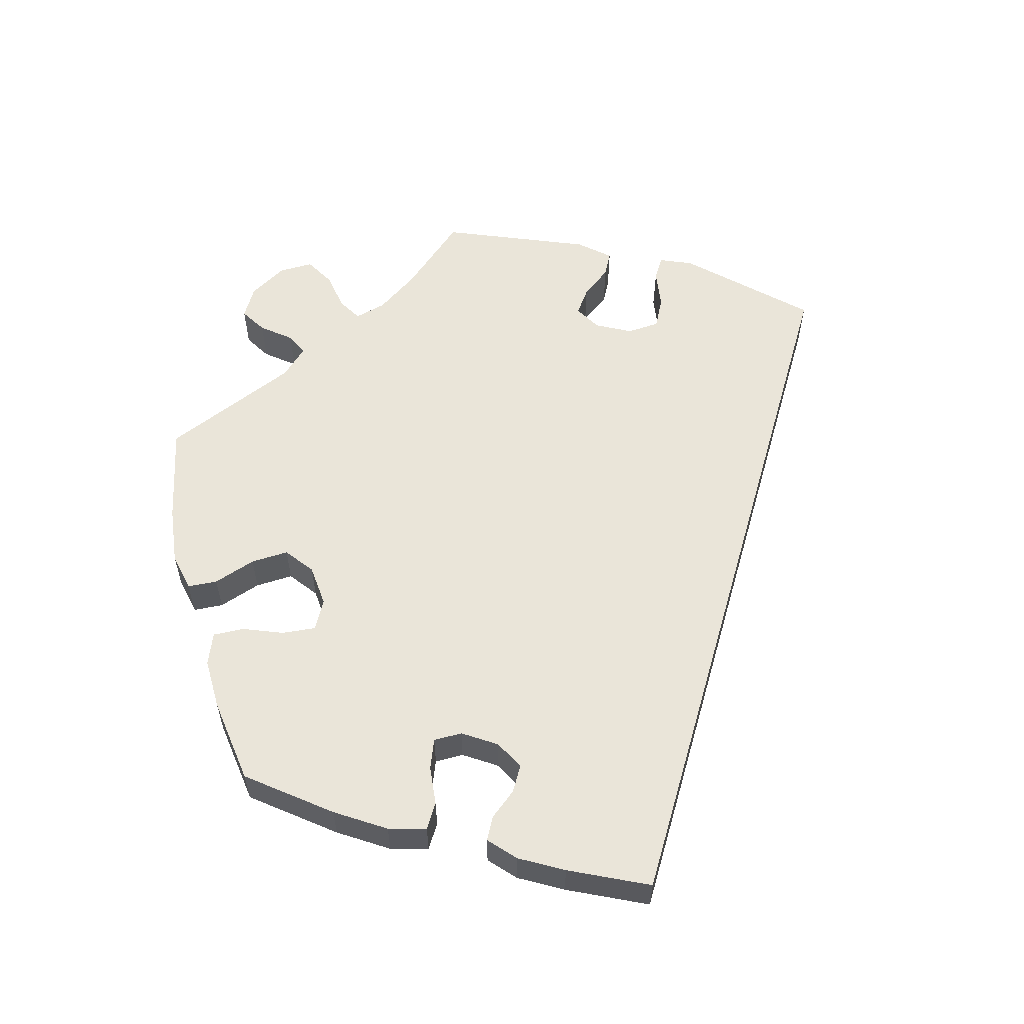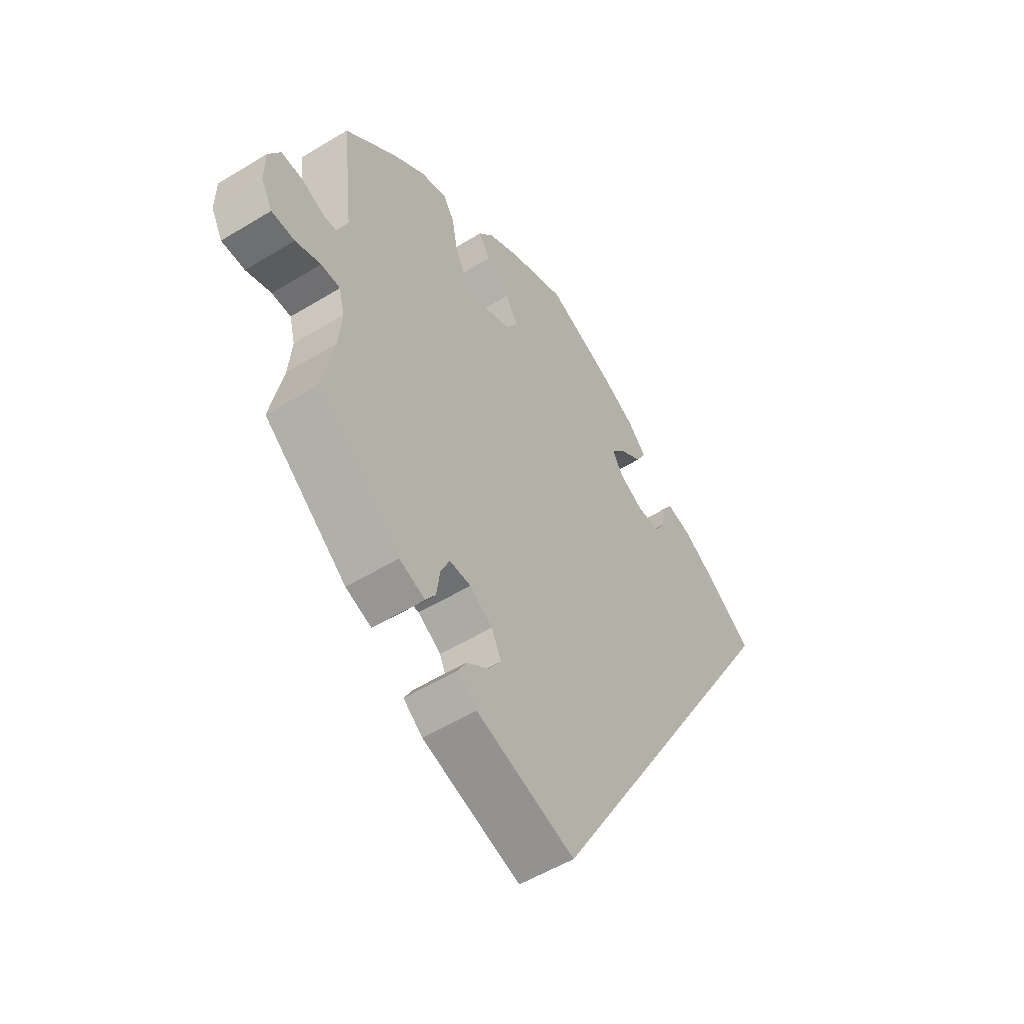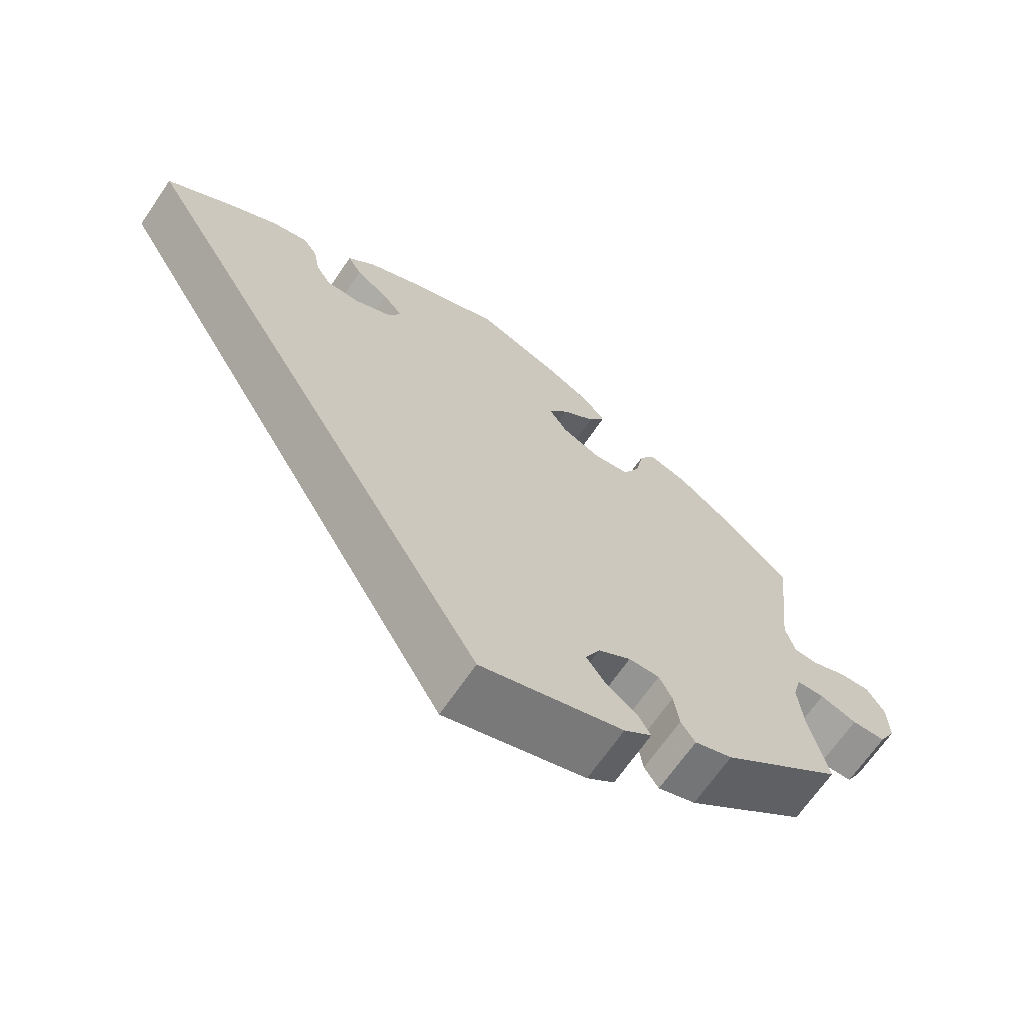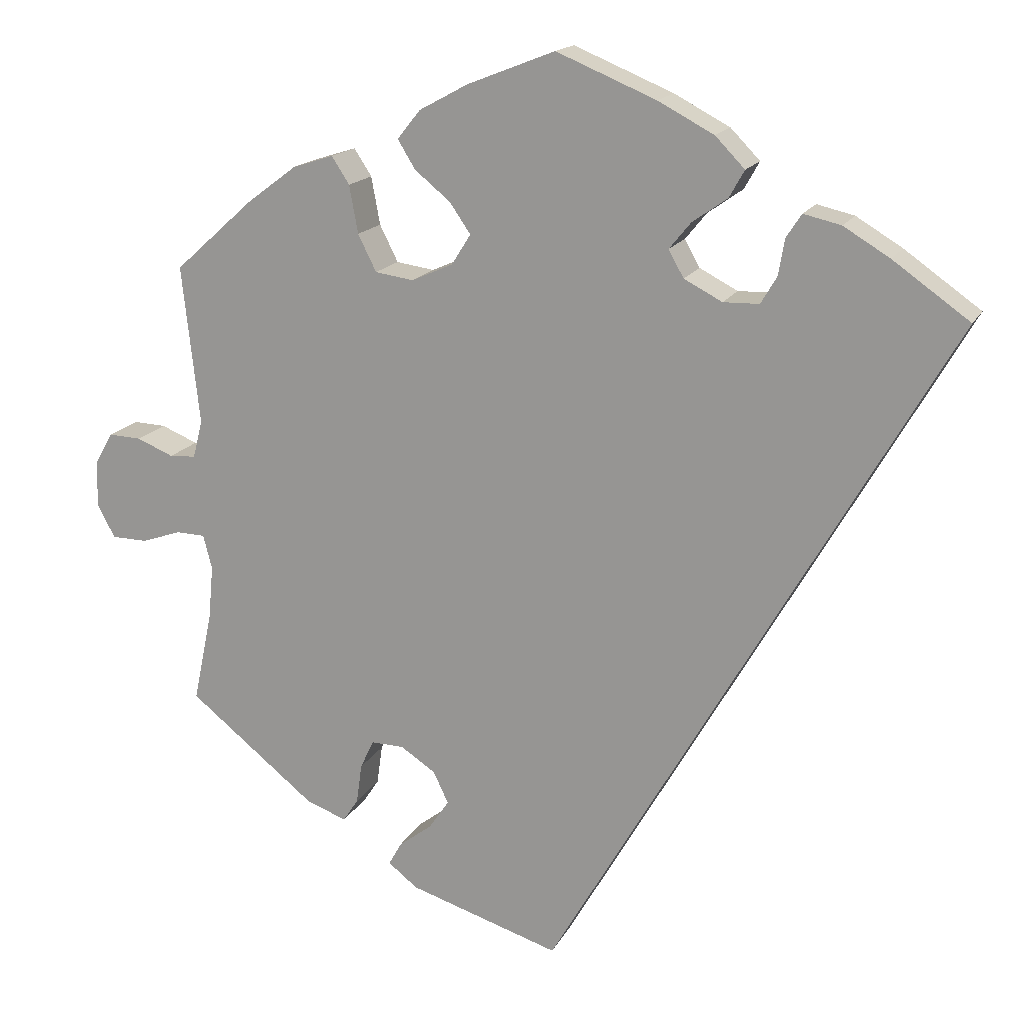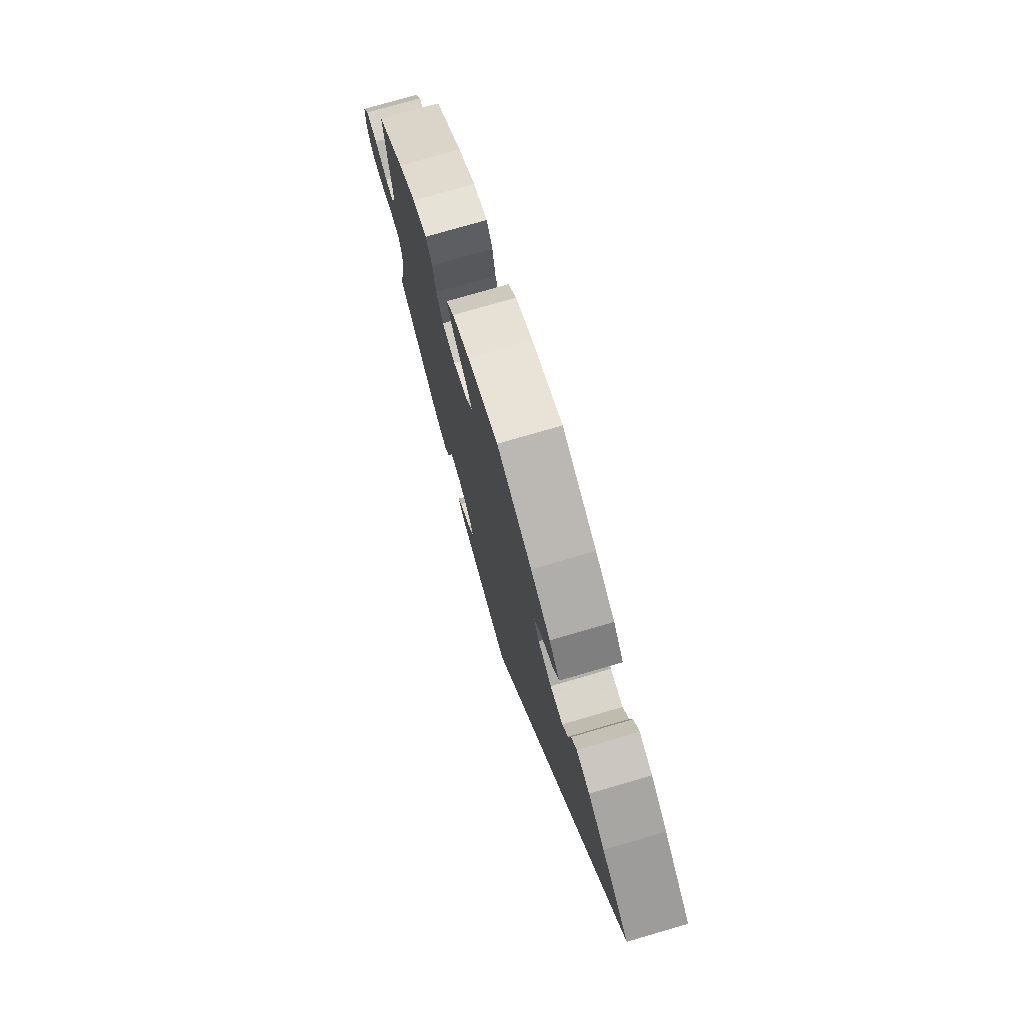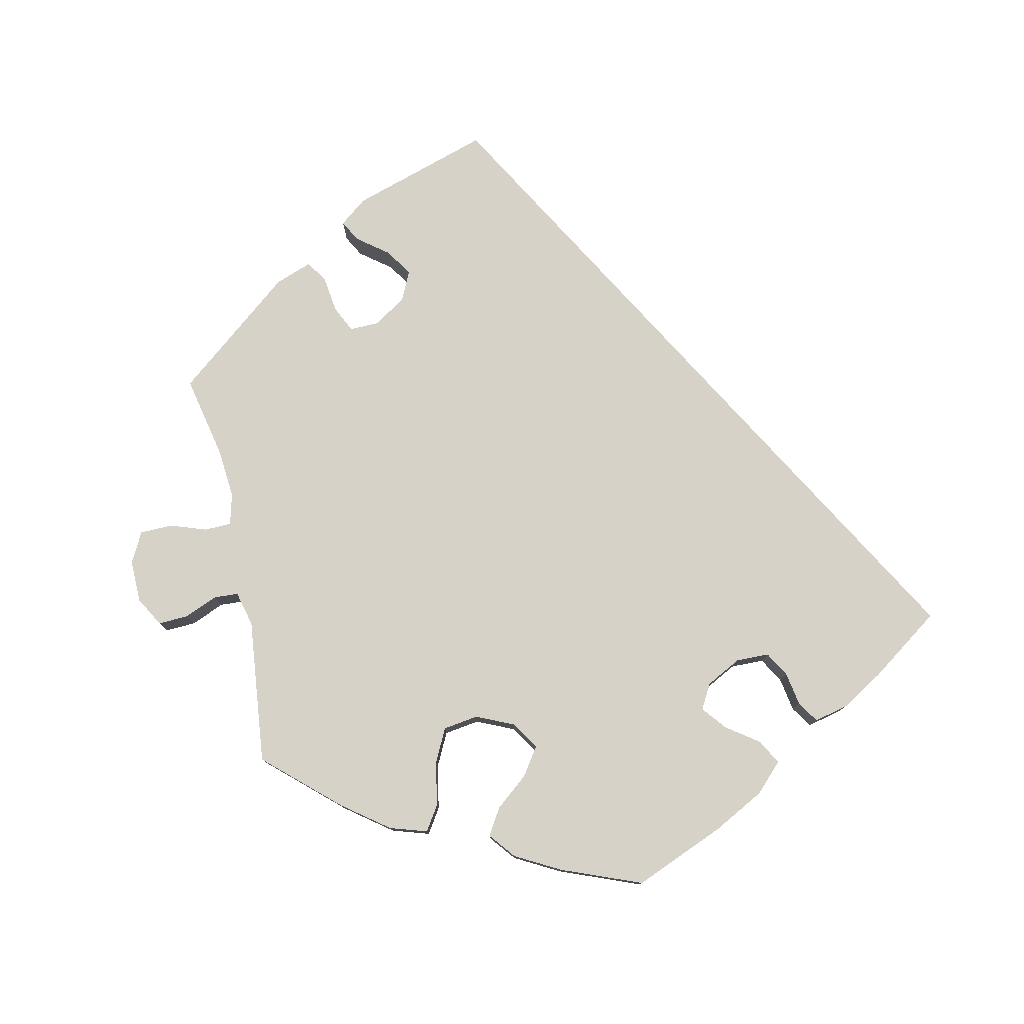
<metadata>
{"format":"obj","ext":"obj","renderer":"f3d","projection":"perspective","resolution":1024,"background":"white","views":[{"elev":58.1,"azim":45.8,"up":"+Y"},{"elev":-53.5,"azim":-56.9,"up":"+Z"},{"elev":-67.7,"azim":145.6,"up":"+Z"},{"elev":16.5,"azim":19.7,"up":"+Z"},{"elev":75.9,"azim":73.8,"up":"+Z"},{"elev":78.4,"azim":-12.2,"up":"+Y"}]}
</metadata>
<code>
v 0.001 0.07 -0.578
v -0.189 0.07 -0.518
v -0.226 0.07 -0.489
v -0.21 0.07 -0.46
v -0.168 0.07 -0.428
v -0.143 0.07 -0.391
v -0.162 0.07 -0.351
v -0.206 0.07 -0.322
v -0.247 0.07 -0.321
v -0.264 0.07 -0.357
v -0.271 0.07 -0.407
v -0.29 0.07 -0.436
v -0.34 0.07 -0.418
v -0.501 0.07 -0.289
v -0.477 0.07 -0.175
v -0.471 0.07 -0.107
v -0.482 0.07 -0.064
v -0.519 0.07 -0.063
v -0.568 0.07 -0.08
v -0.613 0.07 -0.079
v -0.635 0.07 -0.038
v -0.634 0.07 0.021
v -0.611 0.07 0.061
v -0.57 0.07 0.059
v -0.524 0.07 0.04
v -0.491 0.07 0.042
v -0.479 0.07 0.09
v -0.501 0.07 0.289
v -0.402 0.07 0.378
v -0.339 0.07 0.425
v -0.288 0.07 0.441
v -0.266 0.07 0.407
v -0.255 0.07 0.347
v -0.232 0.07 0.301
v -0.184 0.07 0.294
v -0.132 0.07 0.317
v -0.108 0.07 0.355
v -0.134 0.07 0.393
v -0.179 0.07 0.43
v -0.201 0.07 0.466
v -0.172 0.07 0.502
v -0.111 0.07 0.535
v -0.001 0.07 0.578
v 0.124 0.07 0.526
v 0.194 0.07 0.489
v 0.231 0.07 0.451
v 0.212 0.07 0.417
v 0.168 0.07 0.386
v 0.141 0.07 0.353
v 0.16 0.07 0.319
v 0.208 0.07 0.294
v 0.253 0.07 0.295
v 0.273 0.07 0.329
v 0.281 0.07 0.375
v 0.3 0.07 0.404
v 0.347 0.07 0.393
v 0.405 0.07 0.358
v 0.501 0.07 0.29
v 0.001 0 -0.578
v -0.189 0 -0.518
v -0.226 0 -0.489
v -0.21 0 -0.46
v -0.168 0 -0.428
v -0.143 0 -0.391
v -0.162 0 -0.351
v -0.206 0 -0.322
v -0.247 0 -0.321
v -0.264 0 -0.357
v -0.271 0 -0.407
v -0.29 0 -0.436
v -0.34 0 -0.418
v -0.501 0 -0.289
v -0.477 0 -0.175
v -0.471 0 -0.107
v -0.482 0 -0.064
v -0.519 0 -0.063
v -0.568 0 -0.08
v -0.613 0 -0.079
v -0.635 0 -0.038
v -0.634 0 0.021
v -0.611 0 0.061
v -0.57 0 0.059
v -0.524 0 0.04
v -0.491 0 0.042
v -0.479 0 0.09
v -0.501 0 0.289
v -0.402 0 0.378
v -0.339 0 0.425
v -0.288 0 0.441
v -0.266 0 0.407
v -0.255 0 0.347
v -0.232 0 0.301
v -0.184 0 0.294
v -0.132 0 0.317
v -0.108 0 0.355
v -0.134 0 0.393
v -0.179 0 0.43
v -0.201 0 0.466
v -0.172 0 0.502
v -0.111 0 0.535
v -0.001 0 0.578
v 0.124 0 0.526
v 0.194 0 0.489
v 0.231 0 0.451
v 0.212 0 0.417
v 0.168 0 0.386
v 0.141 0 0.353
v 0.16 0 0.319
v 0.208 0 0.294
v 0.253 0 0.295
v 0.273 0 0.329
v 0.281 0 0.375
v 0.3 0 0.404
v 0.347 0 0.393
v 0.405 0 0.358
v 0.501 0 0.29
f 53 54 55 56
f 52 53 56 57
f 45 46 47 48
f 45 48 49
f 44 45 49
f 43 44 49
f 42 43 49 50
f 38 39 40 41
f 37 38 41 42
f 30 31 32 33
f 30 33 34
f 27 28 29 30
f 26 27 30 34
f 22 23 24 25
f 22 25 26
f 21 22 26
f 18 19 20 21
f 17 18 21 26
f 16 17 26 34
f 12 13 14 15
f 10 11 12 15
f 9 10 15 16
f 8 9 16 34
f 2 3 4 5
f 2 5 6
f 1 2 6
f 52 57 58 1
f 37 42 50
f 36 37 50 51
f 35 36 51
f 7 8 34 35
f 7 35 51
f 7 51 52
f 1 6 7 52
f 114 113 112 111
f 115 114 111 110
f 106 105 104 103
f 107 106 103
f 107 103 102
f 107 102 101
f 108 107 101 100
f 99 98 97 96
f 100 99 96 95
f 91 90 89 88
f 92 91 88
f 88 87 86 85
f 92 88 85 84
f 83 82 81 80
f 84 83 80
f 84 80 79
f 79 78 77 76
f 84 79 76 75
f 92 84 75 74
f 73 72 71 70
f 73 70 69 68
f 74 73 68 67
f 92 74 67 66
f 63 62 61 60
f 64 63 60
f 64 60 59
f 59 116 115 110
f 108 100 95
f 109 108 95 94
f 109 94 93
f 93 92 66 65
f 109 93 65
f 110 109 65
f 110 65 64 59
f 1 59 60 2
f 2 60 61 3
f 3 61 62 4
f 4 62 63 5
f 5 63 64 6
f 6 64 65 7
f 7 65 66 8
f 8 66 67 9
f 9 67 68 10
f 10 68 69 11
f 11 69 70 12
f 12 70 71 13
f 13 71 72 14
f 14 72 73 15
f 15 73 74 16
f 16 74 75 17
f 17 75 76 18
f 18 76 77 19
f 19 77 78 20
f 20 78 79 21
f 21 79 80 22
f 22 80 81 23
f 23 81 82 24
f 24 82 83 25
f 25 83 84 26
f 26 84 85 27
f 27 85 86 28
f 28 86 87 29
f 29 87 88 30
f 30 88 89 31
f 31 89 90 32
f 32 90 91 33
f 33 91 92 34
f 34 92 93 35
f 35 93 94 36
f 36 94 95 37
f 37 95 96 38
f 38 96 97 39
f 39 97 98 40
f 40 98 99 41
f 41 99 100 42
f 42 100 101 43
f 43 101 102 44
f 44 102 103 45
f 45 103 104 46
f 46 104 105 47
f 47 105 106 48
f 48 106 107 49
f 49 107 108 50
f 50 108 109 51
f 51 109 110 52
f 52 110 111 53
f 53 111 112 54
f 54 112 113 55
f 55 113 114 56
f 56 114 115 57
f 57 115 116 58
f 58 116 59 1

</code>
